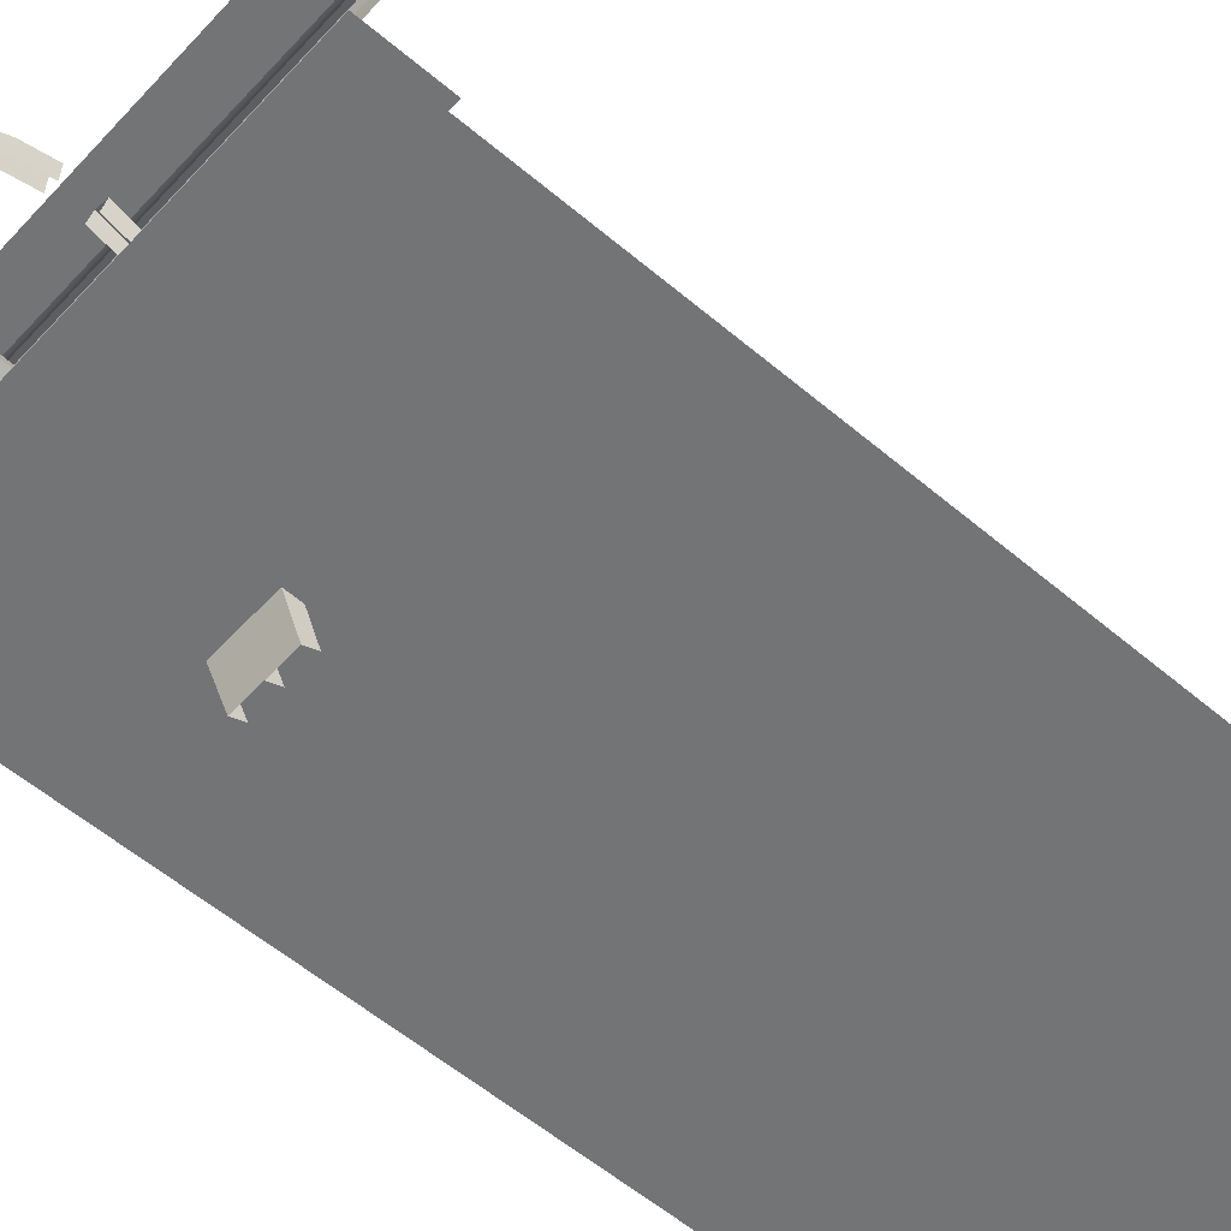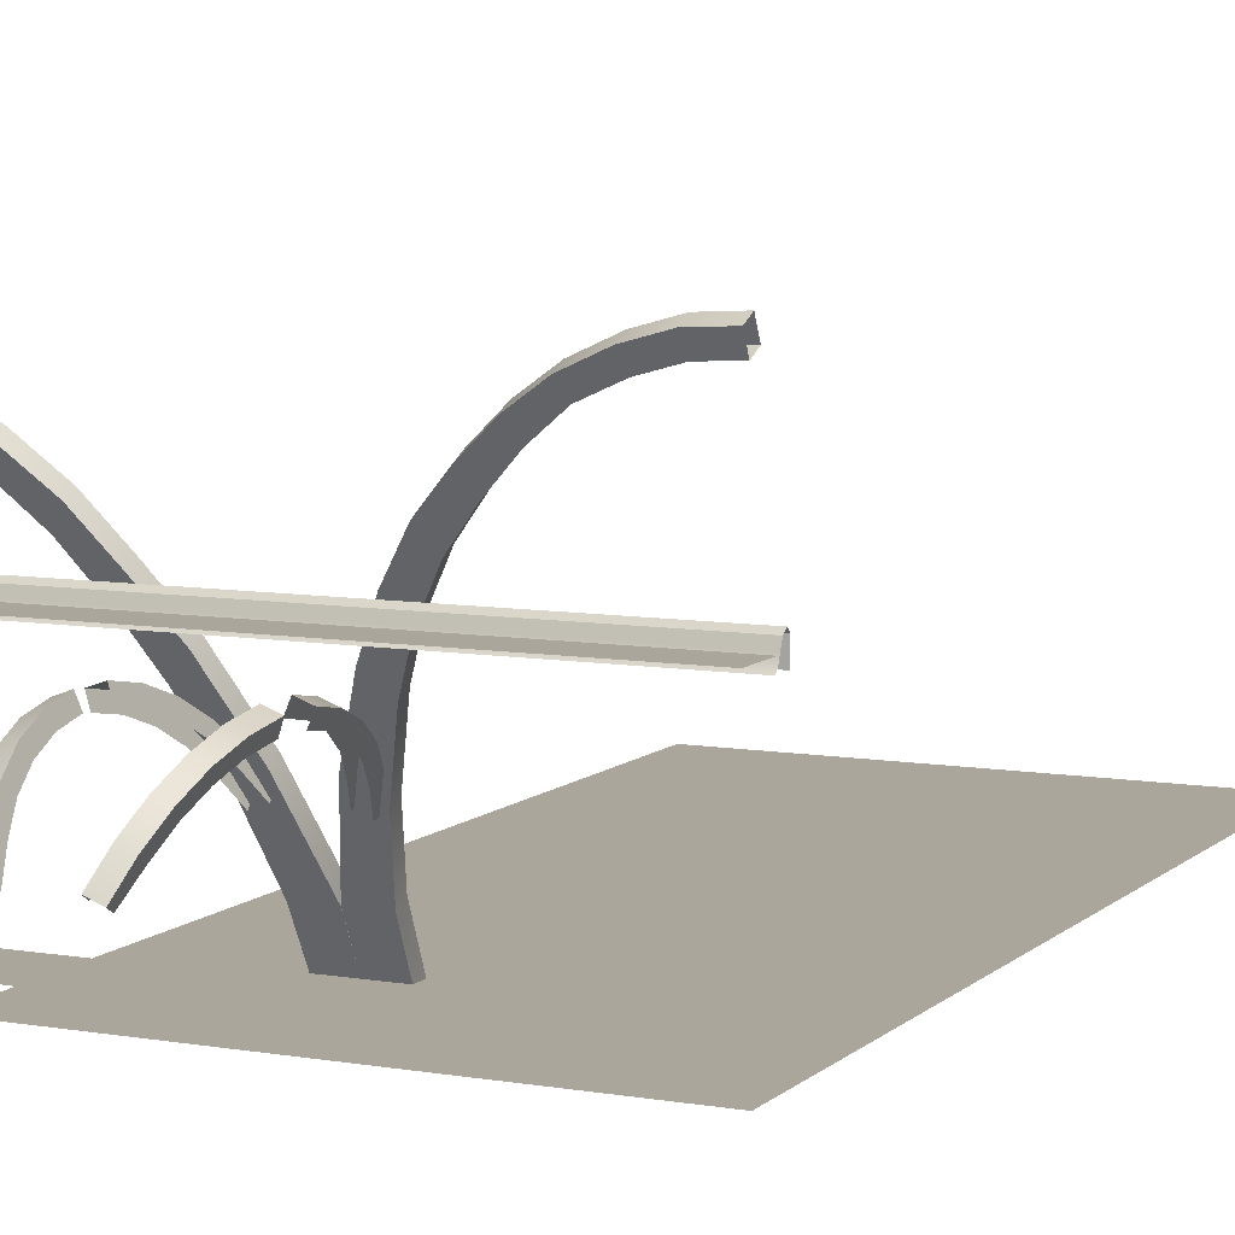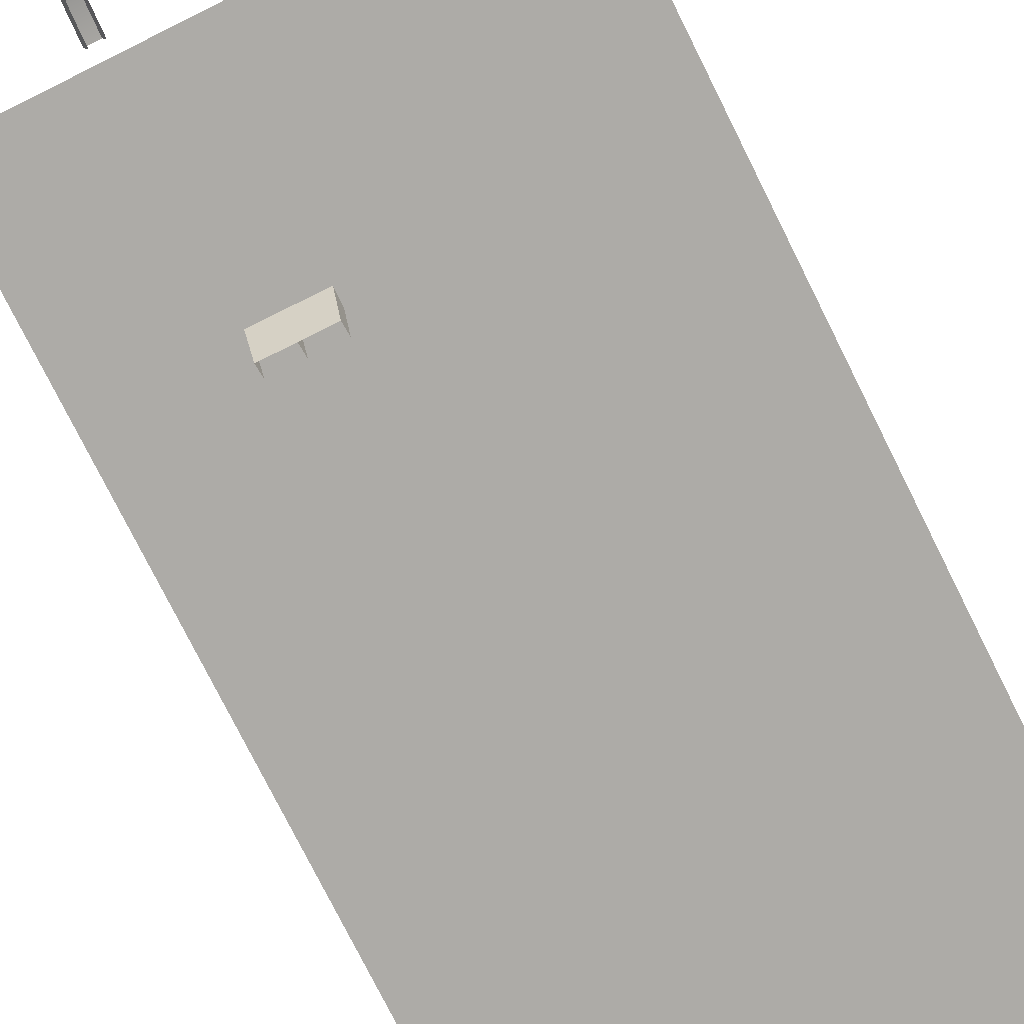
<metadata>
{"format":"obj","ext":"obj","renderer":"f3d","projection":"perspective","resolution":1024,"background":"white","views":[{"elev":-56.1,"azim":48.3,"up":"+Y"},{"elev":8.0,"azim":25.4,"up":"+Y"},{"elev":-76.4,"azim":26.5,"up":"+Y"}]}
</metadata>
<code>
o polygon0
g polygon0
v 2 1.267 1.943
v 2 1.212 2.056
v 1.73 1.253 1.937
v 1.73 1.199 2.049
v 1.448 1.177 1.899
v 1.448 1.122 2.011
v 1.153 1.05 1.838
v 1.153 0.9954 1.95
v 0.8821 0.8496 1.74
v 0.8821 0.7947 1.852
v 0.6221 0.6072 1.622
v 0.6221 0.5522 1.734
v 0.3652 0.3279 1.485
v 0.3652 0.2732 1.598
v 0.1421 -0.0127 1.334
v 0.1421 -0.06763 1.447
v -0.03369 -0.374 1.158
v -0.03369 -0.4287 1.271
v -0.2244 -0.9197 0.8921
v -0.2244 -0.9744 1.004
v -0.3362 -1.445 0.6357
v -0.3362 -1.5 0.748
v 0.1421 -0.0127 1.334
v 0.01538 0.1646 1.421
v 0.3652 0.3279 1.485
v 0.2539 0.4966 1.568
v 0.6221 0.6072 1.622
v 0.5283 0.7646 1.698
v 0.8821 0.8496 1.74
v 0.8062 0.9937 1.81
v 1.153 1.05 1.838
v 1.096 1.178 1.9
v 1.448 1.177 1.899
v 1.411 1.313 1.966
v 1.73 1.253 1.937
v 1.712 1.395 2.006
v 2 1.267 1.943
v 2 1.41 2.013
v 0.2539 0.4417 1.68
v 0.3652 0.2732 1.598
v 0.5283 0.7097 1.811
v 0.6221 0.5522 1.734
v 0.8062 0.9387 1.922
v 0.8821 0.7947 1.852
v 1.096 1.123 2.012
v 1.153 0.9954 1.95
v 1.411 1.258 2.078
v 1.448 1.122 2.011
v 1.712 1.34 2.118
v 1.73 1.199 2.049
v 2 1.355 2.125
v 2 1.212 2.056
v -1.392 -0.0127 1.334
v -1.392 -0.06763 1.447
v -1.615 0.3279 1.485
v -1.615 0.2732 1.598
v -1.872 0.6072 1.622
v -1.872 0.5522 1.734
v -2.132 0.8496 1.74
v -2.132 0.7947 1.852
v -2.403 1.05 1.838
v -2.403 0.9954 1.95
v -0.8906 -2.191 0.4109
v -0.625 -2.191 0.4109
v -0.9138 -1.5 0.748
v -0.625 -1.5 0.748
v -1.026 -0.9744 1.004
v -0.8096 -0.8115 1.084
v -1.216 -0.4287 1.271
v -1.047 -0.2441 1.361
v -1.392 -0.06763 1.447
v -1.265 0.1099 1.533
v -2.403 1.05 1.838
v -2.346 1.178 1.9
v -2.132 0.8496 1.74
v -2.056 0.9937 1.81
v -1.872 0.6072 1.622
v -1.778 0.7646 1.698
v -1.615 0.3279 1.485
v -1.504 0.4966 1.568
v -1.392 -0.0127 1.334
v -1.265 0.1646 1.421
v -0.6262 -2.191 0.4109
v -0.3618 -2.191 0.4109
v -0.6238 -1.5 0.748
v -0.3362 -1.5 0.748
v -0.4404 -0.8115 1.084
v -0.2244 -0.9744 1.004
v -0.2034 -0.2722 1.347
v -0.03369 -0.4287 1.271
v 0.01538 0.1099 1.533
v 0.1421 -0.06763 1.447
v -0.2781 -0.9875 3.303
v -0.2942 -1.03 3.222
v -0.2053 -0.7883 3.168
v -0.2285 -0.8501 3.068
v -0.1431 -0.6172 2.988
v -0.1721 -0.6953 2.905
v -0.09399 -0.4819 2.77
v -0.1277 -0.573 2.708
v -0.05981 -0.3882 2.523
v -0.09692 -0.4883 2.485
v -0.9536 -1.03 3.222
v -0.9697 -0.9875 3.303
v -1.019 -0.8501 3.068
v -1.042 -0.7883 3.168
v -1.075 -0.6953 2.905
v -1.104 -0.6172 2.988
v -1.12 -0.573 2.708
v -1.154 -0.4819 2.77
v -1.151 -0.4883 2.485
v -1.188 -0.3882 2.523
v -0.09399 -0.4819 1.48
v -0.1277 -0.573 1.542
v -0.1431 -0.6172 1.262
v -0.1721 -0.6953 1.345
v -0.2053 -0.7883 1.082
v -0.2285 -0.8501 1.182
v -0.2781 -0.9875 0.9473
v -0.2942 -1.03 1.028
v -2.346 1.123 2.012
v -2.403 0.9954 1.95
v -2.056 0.9387 1.922
v -2.132 0.7947 1.852
v -1.778 0.7097 1.811
v -1.872 0.5522 1.734
v -1.504 0.4417 1.68
v -1.615 0.2732 1.598
v -0.2446 -0.5305 1.542
v -0.2119 -0.439 1.48
v -0.2891 -0.6528 1.345
v -0.2612 -0.5742 1.262
v -0.3455 -0.8076 1.182
v -0.3235 -0.7454 1.082
v -0.4111 -0.9878 1.028
v -0.396 -0.9446 0.9473
v -0.4111 -0.9878 3.222
v -0.396 -0.9446 3.303
v -0.3455 -0.8076 3.068
v -0.3235 -0.7454 3.168
v -0.2891 -0.6528 2.905
v -0.2612 -0.5742 2.988
v -0.2446 -0.5305 2.708
v -0.2119 -0.439 2.77
v -1.12 -0.573 1.542
v -1.154 -0.4819 1.48
v -1.075 -0.6953 1.345
v -1.104 -0.6172 1.262
v -1.019 -0.8501 1.182
v -1.042 -0.7883 1.082
v -0.9536 -1.03 1.028
v -0.9697 -0.9875 0.9473
v -0.8516 -0.9446 3.303
v -0.8367 -0.9878 3.222
v -0.9243 -0.7454 3.168
v -0.9021 -0.8076 3.068
v -0.9866 -0.5742 2.988
v -0.9585 -0.6528 2.905
v -1.036 -0.439 2.77
v -1.003 -0.5305 2.708
v -1.036 -0.439 1.48
v -1.003 -0.5305 1.542
v -0.9866 -0.5742 1.262
v -0.9585 -0.6528 1.345
v -0.9243 -0.7454 1.082
v -0.9021 -0.8076 1.182
v -0.8516 -0.9446 0.9473
v -0.8367 -0.9878 1.028
v -0.9138 -1.445 0.6357
v -0.9138 -1.5 0.748
v -1.026 -0.9197 0.8921
v -1.026 -0.9744 1.004
v -1.216 -0.374 1.158
v -1.216 -0.4287 1.271
v -0.396 -0.9446 3.303
v -0.2781 -0.9875 3.303
v -0.3235 -0.7454 3.168
v -0.2053 -0.7883 3.168
v -0.2612 -0.5742 2.988
v -0.1431 -0.6172 2.988
v -2 -0.1016 1.625
v -2 -0.07031 1.75
v -2 -0.008301 1.625
v -2 -0.008301 1.727
v -2 0.05469 1.625
v -2 0.05469 1.703
v -2 0.05469 1.625
v -0.5 0.05469 1.625
v -2 -0.008301 1.625
v -0.5 -0.008301 1.625
v -2 -0.1016 1.625
v -0.5 -0.1016 1.625
v -0.5 0.05469 1.625
v 2 0.05469 1.625
v -0.5 -0.008301 1.625
v 2 -0.008301 1.625
v -0.5 -0.1016 1.625
v 2 -0.1016 1.625
v -0.9697 -0.9875 3.303
v -0.8516 -0.9446 3.303
v -1.042 -0.7883 3.168
v -0.9243 -0.7454 3.168
v -1.104 -0.6172 2.988
v -0.9866 -0.5742 2.988
v -0.1777 -0.3452 2.523
v -0.2119 -0.439 2.77
v -0.09399 -0.4819 2.77
v -0.05981 -0.3882 2.523
v -0.1604 -0.2974 2.26
v -0.1777 -0.3452 2.523
v -0.05981 -0.3882 2.523
v -0.04248 -0.3403 2.26
v -0.1777 -0.3452 1.727
v -0.1604 -0.2974 1.99
v -0.04248 -0.3403 1.99
v -0.05981 -0.3882 1.727
v -0.2119 -0.439 1.48
v -0.1777 -0.3452 1.727
v -0.05981 -0.3882 1.727
v -0.09399 -0.4819 1.48
v -0.2612 -0.5742 1.262
v -0.2119 -0.439 1.48
v -0.09399 -0.4819 1.48
v -0.1431 -0.6172 1.262
v -0.2119 -0.439 2.77
v -0.2612 -0.5742 2.988
v -0.1431 -0.6172 2.988
v -0.09399 -0.4819 2.77
v -0.9138 -1.5 0.748
v -0.9138 -1.445 0.6357
v -0.8906 -2.137 0.2986
v -0.8906 -2.191 0.4109
v -0.2139 -0.4458 2.485
v -0.2446 -0.5305 2.708
v -0.2119 -0.439 2.77
v -0.1777 -0.3452 2.523
v -0.198 -0.4026 2.247
v -0.2139 -0.4458 2.485
v -0.1777 -0.3452 2.523
v -0.1604 -0.2974 2.26
v -0.2139 -0.4458 1.765
v -0.198 -0.4026 2.003
v -0.1604 -0.2974 1.99
v -0.1777 -0.3452 1.727
v -0.2446 -0.5305 1.542
v -0.2139 -0.4458 1.765
v -0.1777 -0.3452 1.727
v -0.2119 -0.439 1.48
v -0.3235 -0.7454 1.082
v -0.2612 -0.5742 1.262
v -0.1431 -0.6172 1.262
v -0.2053 -0.7883 1.082
v -1.216 -0.374 1.158
v -1.216 -0.4287 1.271
v -1.392 -0.06763 1.447
v -1.392 -0.0127 1.334
v -1.205 -0.3403 2.26
v -1.167 -0.4451 2.247
v -1.151 -0.4883 2.485
v -1.188 -0.3882 2.523
v -1.188 -0.3882 1.727
v -1.151 -0.4883 1.765
v -1.167 -0.4451 2.003
v -1.205 -0.3403 1.99
v -1.154 -0.4819 1.48
v -1.12 -0.573 1.542
v -1.151 -0.4883 1.765
v -1.188 -0.3882 1.727
v -0.3362 -1.445 0.6357
v -0.3362 -1.5 0.748
v -0.3618 -2.191 0.4109
v -0.3618 -2.137 0.2986
v -0.04248 -0.3403 2.26
v -0.05981 -0.3882 2.523
v -0.09692 -0.4883 2.485
v -0.08105 -0.4451 2.247
v -1.036 -0.439 2.77
v -1.154 -0.4819 2.77
v -1.104 -0.6172 2.988
v -0.9866 -0.5742 2.988
v -0.05981 -0.3882 1.727
v -0.04248 -0.3403 1.99
v -0.08105 -0.4451 2.003
v -0.09692 -0.4883 1.765
v -1.087 -0.2974 2.26
v -1.205 -0.3403 2.26
v -1.188 -0.3882 2.523
v -1.07 -0.3452 2.523
v -1.07 -0.3452 1.727
v -1.188 -0.3882 1.727
v -1.205 -0.3403 1.99
v -1.087 -0.2974 1.99
v -1.036 -0.439 1.48
v -1.154 -0.4819 1.48
v -1.188 -0.3882 1.727
v -1.07 -0.3452 1.727
v -0.9866 -0.5742 1.262
v -1.104 -0.6172 1.262
v -1.154 -0.4819 1.48
v -1.036 -0.439 1.48
v -0.9243 -0.7454 1.082
v -1.042 -0.7883 1.082
v -1.104 -0.6172 1.262
v -0.9866 -0.5742 1.262
v -1.07 -0.3452 2.523
v -1.188 -0.3882 2.523
v -1.154 -0.4819 2.77
v -1.036 -0.439 2.77
v -1.034 -0.4458 2.485
v -1.07 -0.3452 2.523
v -1.036 -0.439 2.77
v -1.003 -0.5305 2.708
v -1.05 -0.4026 2.247
v -1.087 -0.2974 2.26
v -1.07 -0.3452 2.523
v -1.034 -0.4458 2.485
v -1.034 -0.4458 1.765
v -1.07 -0.3452 1.727
v -1.087 -0.2974 1.99
v -1.05 -0.4026 2.003
v -1.003 -0.5305 1.542
v -1.036 -0.439 1.48
v -1.07 -0.3452 1.727
v -1.034 -0.4458 1.765
v -0.09399 -0.4819 1.48
v -0.05981 -0.3882 1.727
v -0.09692 -0.4883 1.765
v -0.1277 -0.573 1.542
v -2 0.08594 1.656
v -2 0.05469 1.625
v -2 0.05469 1.703
f 1 2 3
f 2 4 3
f 3 4 5
f 4 6 5
f 5 6 7
f 6 8 7
f 7 8 9
f 8 10 9
f 9 10 11
f 10 12 11
f 11 12 13
f 12 14 13
f 13 14 15
f 14 16 15
f 15 16 17
f 16 18 17
f 17 18 19
f 18 20 19
f 19 20 21
f 20 22 21
f 23 24 25
f 24 26 25
f 25 26 27
f 26 28 27
f 27 28 29
f 28 30 29
f 29 30 31
f 30 32 31
f 31 32 33
f 32 34 33
f 33 34 35
f 34 36 35
f 35 36 37
f 36 38 37
f 39 40 41
f 40 42 41
f 41 42 43
f 42 44 43
f 43 44 45
f 44 46 45
f 45 46 47
f 46 48 47
f 47 48 49
f 48 50 49
f 49 50 51
f 50 52 51
f 53 54 55
f 54 56 55
f 55 56 57
f 56 58 57
f 57 58 59
f 58 60 59
f 59 60 61
f 60 62 61
f 63 64 65
f 64 66 65
f 65 66 67
f 66 68 67
f 67 68 69
f 68 70 69
f 69 70 71
f 70 72 71
f 73 74 75
f 74 76 75
f 75 76 77
f 76 78 77
f 77 78 79
f 78 80 79
f 79 80 81
f 80 82 81
f 83 84 85
f 84 86 85
f 85 86 87
f 86 88 87
f 87 88 89
f 88 90 89
f 89 90 91
f 90 92 91
f 93 94 95
f 94 96 95
f 95 96 97
f 96 98 97
f 97 98 99
f 98 100 99
f 99 100 101
f 100 102 101
f 103 104 105
f 104 106 105
f 105 106 107
f 106 108 107
f 107 108 109
f 108 110 109
f 109 110 111
f 110 112 111
f 113 114 115
f 114 116 115
f 115 116 117
f 116 118 117
f 117 118 119
f 118 120 119
f 121 122 123
f 122 124 123
f 123 124 125
f 124 126 125
f 125 126 127
f 126 128 127
f 129 130 131
f 130 132 131
f 131 132 133
f 132 134 133
f 133 134 135
f 134 136 135
f 137 138 139
f 138 140 139
f 139 140 141
f 140 142 141
f 141 142 143
f 142 144 143
f 145 146 147
f 146 148 147
f 147 148 149
f 148 150 149
f 149 150 151
f 150 152 151
f 153 154 155
f 154 156 155
f 155 156 157
f 156 158 157
f 157 158 159
f 158 160 159
f 161 162 163
f 162 164 163
f 163 164 165
f 164 166 165
f 165 166 167
f 166 168 167
f 169 170 171
f 170 172 171
f 171 172 173
f 172 174 173
f 175 176 177
f 176 178 177
f 177 178 179
f 178 180 179
f 181 182 183
f 182 184 183
f 183 184 185
f 184 186 185
f 187 188 189
f 188 190 189
f 189 190 191
f 190 192 191
f 193 194 195
f 194 196 195
f 195 196 197
f 196 198 197
f 199 200 201
f 200 202 201
f 201 202 203
f 202 204 203
f 205 206 207
f 207 208 205
f 209 210 211
f 211 212 209
f 213 214 215
f 215 216 213
f 217 218 219
f 219 220 217
f 221 222 223
f 223 224 221
f 225 226 227
f 227 228 225
f 229 230 231
f 231 232 229
f 233 234 235
f 235 236 233
f 237 238 239
f 239 240 237
f 241 242 243
f 243 244 241
f 245 246 247
f 247 248 245
f 249 250 251
f 251 252 249
f 253 254 255
f 255 256 253
f 257 258 259
f 259 260 257
f 261 262 263
f 263 264 261
f 265 266 267
f 267 268 265
f 269 270 271
f 271 272 269
f 273 274 275
f 275 276 273
f 277 278 279
f 279 280 277
f 281 282 283
f 283 284 281
f 285 286 287
f 287 288 285
f 289 290 291
f 291 292 289
f 293 294 295
f 295 296 293
f 297 298 299
f 299 300 297
f 301 302 303
f 303 304 301
f 305 306 307
f 307 308 305
f 309 310 311
f 311 312 309
f 313 314 315
f 315 316 313
f 317 318 319
f 319 320 317
f 321 322 323
f 323 324 321
f 325 326 327
f 327 328 325
f 329 330 331
o polygon1
g polygon1
v -2 -0.008301 1.727
v -0.5 -0.008301 1.727
v -0.5 0.05469 1.703
v -2 0.05469 1.703
v -2 0.08594 1.656
v -0.5 0.08594 1.656
v -0.5 0.05469 1.625
v -2 0.05469 1.625
v -2 0.05469 1.703
v -0.5 0.05469 1.703
v -0.5 0.08594 1.656
v -2 0.08594 1.656
v -0.5 -0.008301 1.727
v 2 -0.008301 1.727
v 2 0.05469 1.703
v -0.5 0.05469 1.703
v -0.5 0.08594 1.656
v 2 0.08594 1.656
v 2 0.05469 1.625
v -0.5 0.05469 1.625
v -0.5 -0.1016 1.781
v 2 -0.1016 1.781
v 2 -0.07031 1.75
v -0.5 -0.07031 1.75
v -0.5 0.05469 1.703
v 2 0.05469 1.703
v 2 0.08594 1.656
v -0.5 0.08594 1.656
f 332 333 334
f 334 335 332
f 336 337 338
f 338 339 336
f 340 341 342
f 342 343 340
f 344 345 346
f 346 347 344
f 348 349 350
f 350 351 348
f 352 353 354
f 354 355 352
f 356 357 358
f 358 359 356
o polygon2
g polygon2
v -2 -0.1016 1.781
v -0.5 -0.1016 1.781
v -0.5 -0.07031 1.75
v -2 -0.07031 1.75
v -2 -0.07031 1.75
v -0.5 -0.07031 1.75
v -0.5 -0.008301 1.727
v -2 -0.008301 1.727
v -0.5 -0.07031 1.75
v 2 -0.07031 1.75
v 2 -0.008301 1.727
v -0.5 -0.008301 1.727
f 360 361 362
f 362 363 360
f 364 365 366
f 366 367 364
f 368 369 370
f 370 371 368
o polygon3
g polygon3
v 2 -1.68 1.5
v -2 -1.68 1.5
v -2 -1.68 2.125
v 2 -1.68 2.125
f 372 373 374
f 374 375 372
o polygon4
g polygon4
v -2 -0.02344 1.75
v -2 -0.02344 2.125
v 2 -0.02344 2.125
v 2 -0.02344 1.75
f 376 377 378
f 378 379 376
o polygon5
g polygon5
v 0 -1.883 -2
v 2 -1.883 -2
v 0 -1.883 -4
v 2 -1.883 -4
v 0 -1.883 -6
v 2 -1.883 -6
v 0 -1.883 -6
v -2 -1.883 -6
v 0 -1.883 -4
v -2 -1.883 -4
v 0 -1.883 -2
v -2 -1.883 -2
v 0 -1.883 2
v 2 -1.883 2
v 0 -1.883 0
v 2 -1.883 0
v 0 -1.883 -2
v 2 -1.883 -2
v 0 -1.883 -2
v -2 -1.883 -2
v 0 -1.883 0
v -2 -1.883 0
v 0 -1.883 2
v -2 -1.883 2
f 380 381 382
f 381 383 382
f 382 383 384
f 383 385 384
f 386 387 388
f 387 389 388
f 388 389 390
f 389 391 390
f 392 393 394
f 393 395 394
f 394 395 396
f 395 397 396
f 398 399 400
f 399 401 400
f 400 401 402
f 401 403 402
o polygon6
g polygon6
v 0.5283 0.7646 1.698
v 0.5283 0.7097 1.811
v 0.8062 0.9937 1.81
v 0.8062 0.9387 1.922
v 1.096 1.178 1.9
v 1.096 1.123 2.012
v 1.411 1.313 1.966
v 1.411 1.258 2.078
v 1.712 1.395 2.006
v 1.712 1.34 2.118
v 2 1.41 2.013
v 2 1.355 2.125
v -0.625 -1.5 0.748
v -0.625 -1.445 0.6357
v -0.8096 -0.8115 1.084
v -0.8096 -0.7568 0.9714
v -1.047 -0.2441 1.361
v -1.047 -0.1892 1.248
v -1.265 0.1099 1.533
v -1.265 0.1646 1.421
v -0.6238 -1.445 0.6357
v -0.6238 -1.5 0.748
v -0.4404 -0.7568 0.9714
v -0.4404 -0.8115 1.084
v -0.2034 -0.2173 1.235
v -0.2034 -0.2722 1.347
v 0.01538 0.1646 1.421
v 0.01538 0.1099 1.533
v -2.346 1.178 1.9
v -2.346 1.123 2.012
v -2.056 0.9937 1.81
v -2.056 0.9387 1.922
v -1.778 0.7646 1.698
v -1.778 0.7097 1.811
v -0.625 -1.445 0.6357
v -0.625 -1.5 0.748
v -0.625 -2.191 0.4109
v -0.625 -2.137 0.2986
v -1.504 0.4966 1.568
v -1.778 0.7646 1.698
v -1.778 0.7097 1.811
v -1.504 0.4417 1.68
v -1.265 0.1646 1.421
v -1.504 0.4966 1.568
v -1.504 0.4417 1.68
v -1.265 0.1099 1.533
v -0.6238 -1.5 0.748
v -0.6238 -1.445 0.6357
v -0.6262 -2.137 0.2986
v -0.6262 -2.191 0.4109
v 0.2539 0.4966 1.568
v 0.01538 0.1646 1.421
v 0.01538 0.1099 1.533
v 0.2539 0.4417 1.68
v 0.5283 0.7646 1.698
v 0.2539 0.4966 1.568
v 0.2539 0.4417 1.68
v 0.5283 0.7097 1.811
f 404 405 406
f 405 407 406
f 406 407 408
f 407 409 408
f 408 409 410
f 409 411 410
f 410 411 412
f 411 413 412
f 412 413 414
f 413 415 414
f 416 417 418
f 417 419 418
f 418 419 420
f 419 421 420
f 420 421 422
f 421 423 422
f 424 425 426
f 425 427 426
f 426 427 428
f 427 429 428
f 428 429 430
f 429 431 430
f 432 433 434
f 433 435 434
f 434 435 436
f 435 437 436
f 438 439 440
f 440 441 438
f 442 443 444
f 444 445 442
f 446 447 448
f 448 449 446
f 450 451 452
f 452 453 450
f 454 455 456
f 456 457 454
f 458 459 460
f 460 461 458
o polygon7
g polygon7
v -1.265 0.1099 1.533
v -1.504 0.4417 1.68
v -1.615 0.2732 1.598
v -1.392 -0.06763 1.447
v 0.2539 0.4417 1.68
v 0.01538 0.1099 1.533
v 0.1421 -0.06763 1.447
v 0.3652 0.2732 1.598
f 462 463 464
f 464 465 462
f 466 467 468
f 468 469 466

</code>
